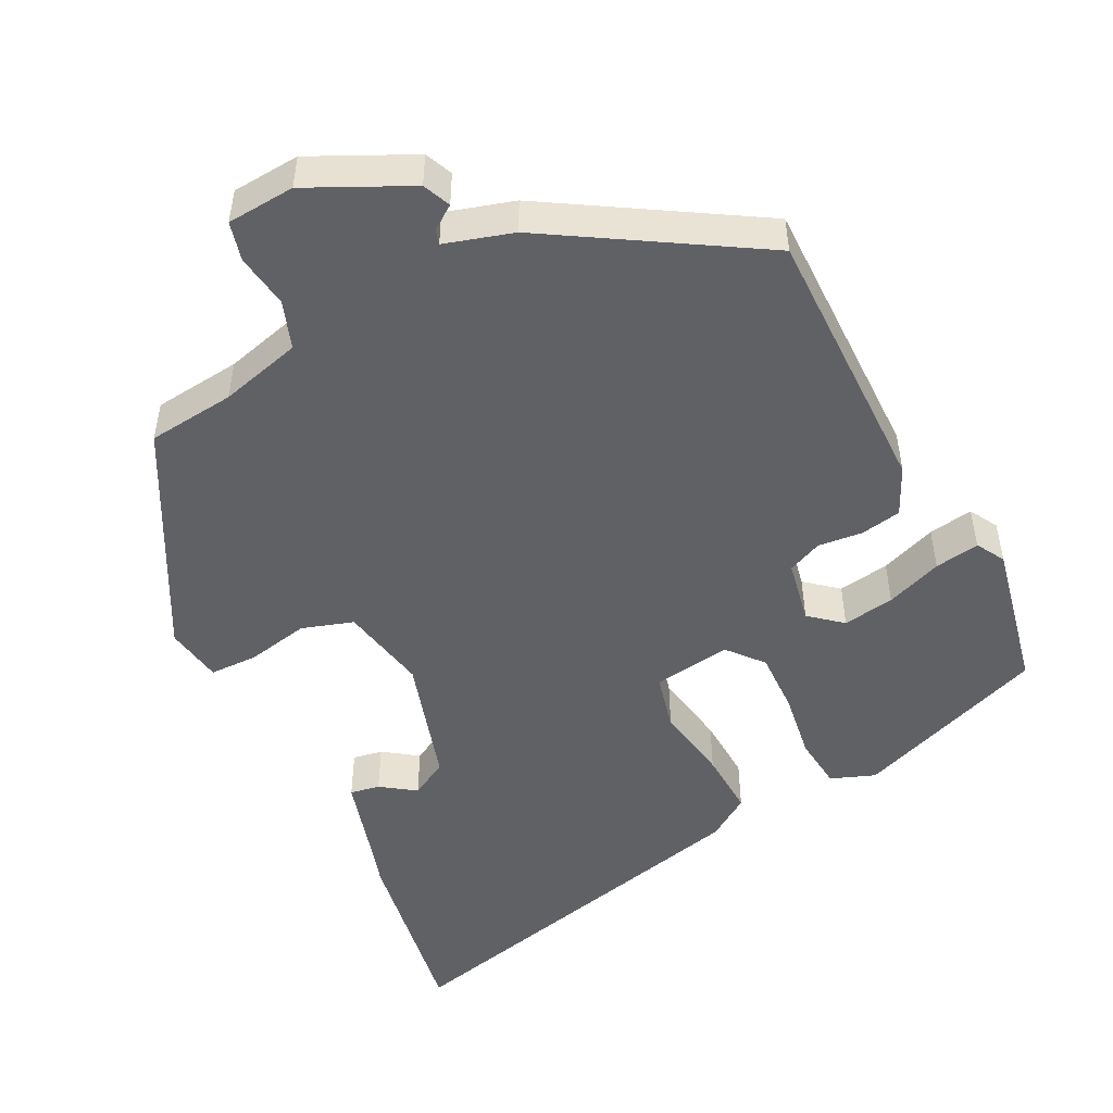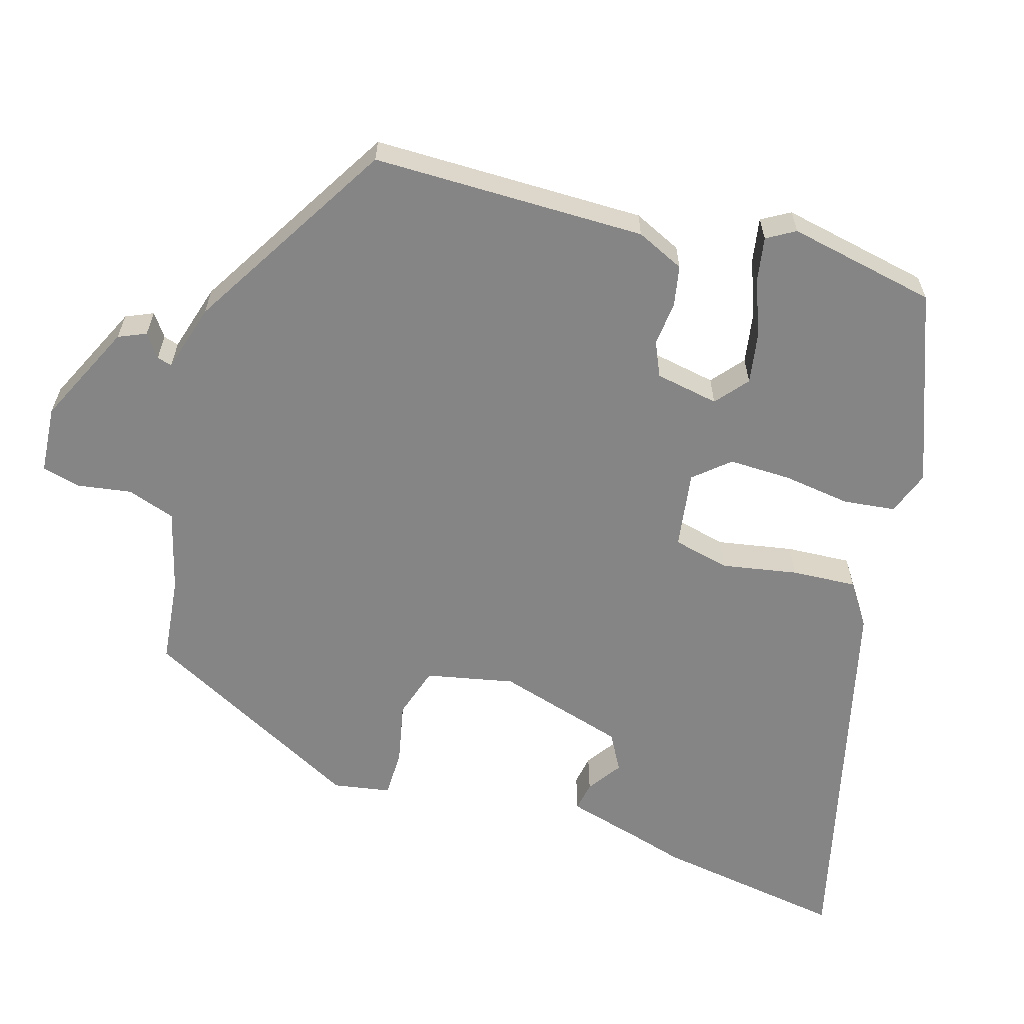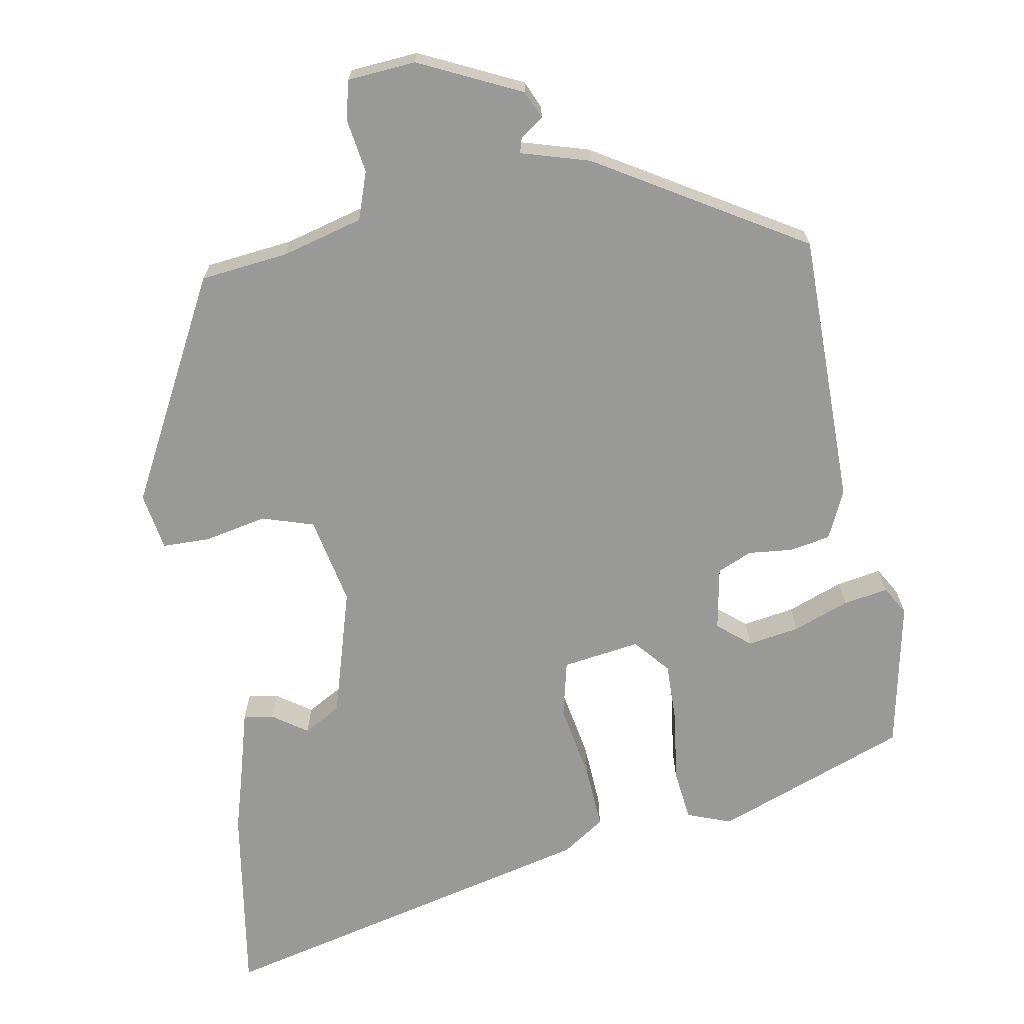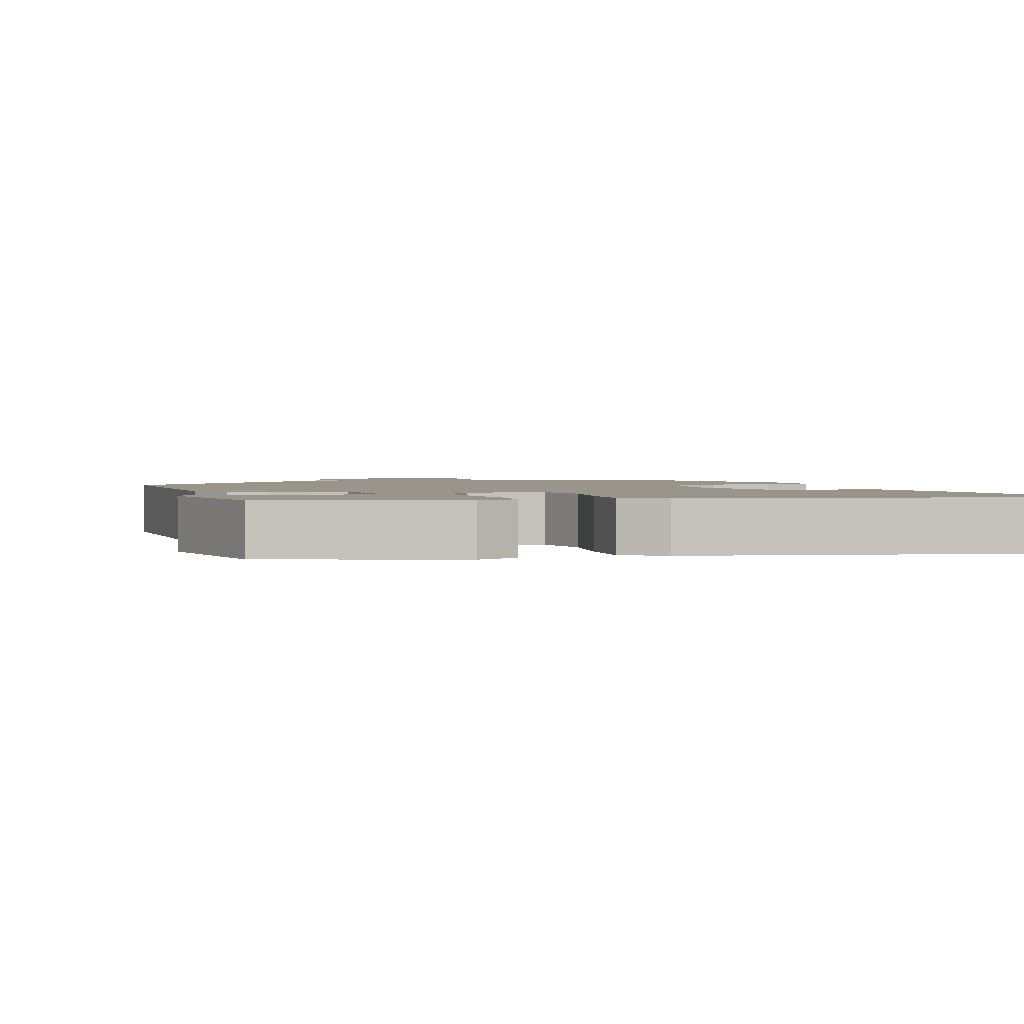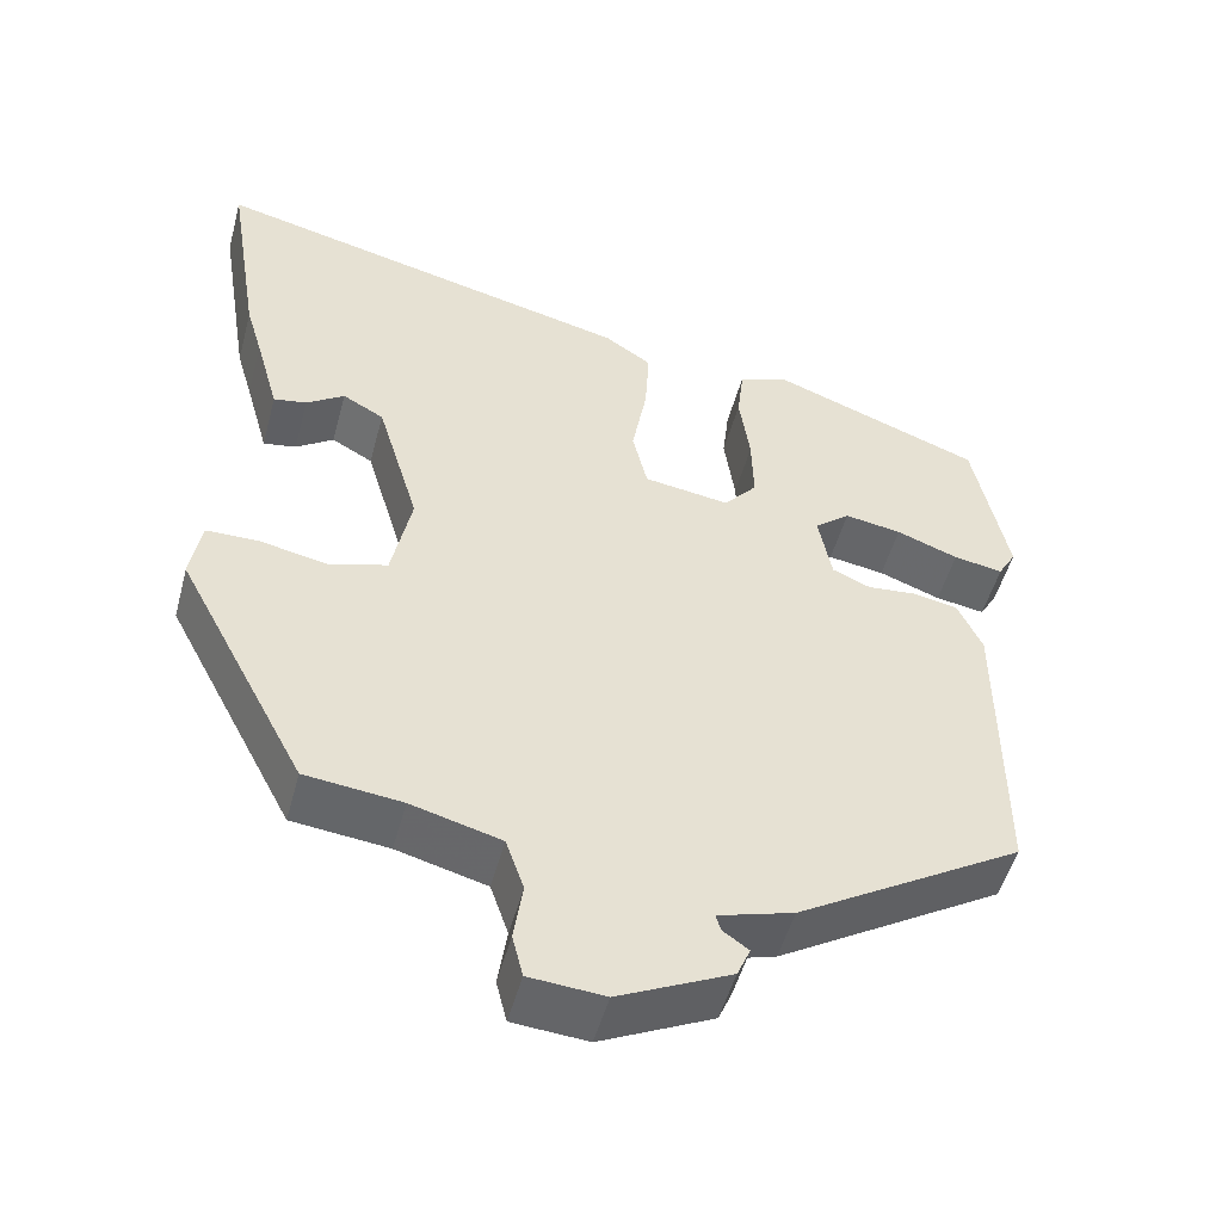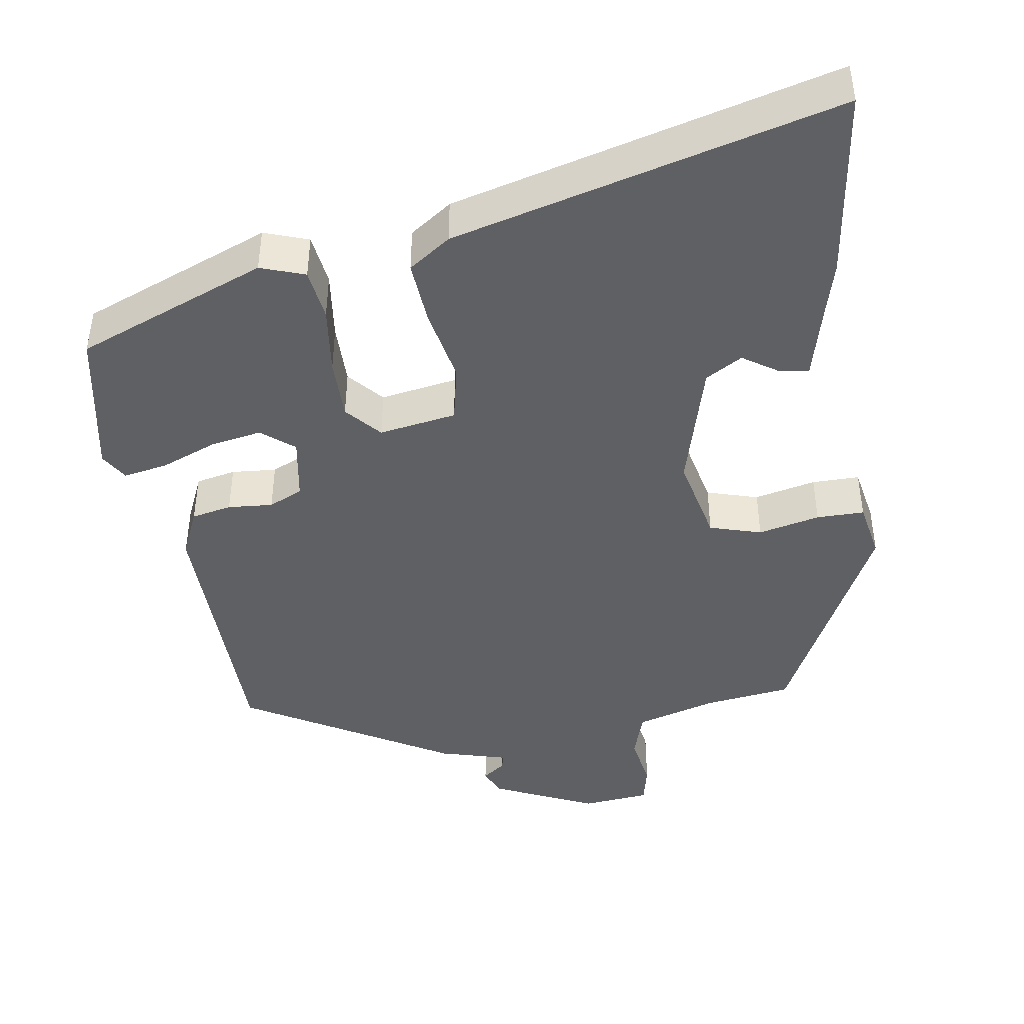
<metadata>
{"format":"obj","ext":"obj","renderer":"f3d","projection":"perspective","resolution":1024,"background":"white","views":[{"elev":-49.9,"azim":-153.4,"up":"+Y"},{"elev":-61.8,"azim":-106.4,"up":"+Y"},{"elev":-68.8,"azim":-169.7,"up":"+Y"},{"elev":2.1,"azim":-19.6,"up":"+Y"},{"elev":-50.8,"azim":165.0,"up":"+Z"},{"elev":-43.8,"azim":10.0,"up":"+Y"}]}
</metadata>
<code>
v -0.501 0.07 0.414
v -0.244 0.07 0.51
v -0.185 0.07 0.488
v -0.177 0.07 0.418
v -0.19 0.07 0.327
v -0.192 0.07 0.244
v -0.152 0.07 0.197
v -0.048 0.07 0.212
v -0.03 0.07 0.288
v -0.048 0.07 0.389
v -0.053 0.07 0.476
v 0.004 0.07 0.514
v 0.522 0.07 0.638
v 0.481 0.07 0.382
v 0.461 0.07 0.314
v 0.432 0.07 0.21
v 0.392 0.07 0.217
v 0.346 0.07 0.249
v 0.296 0.07 0.221
v 0.245 0.07 0.049
v 0.269 0.07 -0.069
v 0.338 0.07 -0.091
v 0.421 0.07 -0.074
v 0.485 0.07 -0.075
v 0.498 0.07 -0.152
v 0.341 0.07 -0.449
v 0.224 0.07 -0.462
v 0.115 0.07 -0.491
v 0.093 0.07 -0.555
v 0.104 0.07 -0.627
v 0.091 0.07 -0.679
v 0 0.07 -0.686
v -0.136 0.07 -0.621
v -0.152 0.07 -0.584
v -0.121 0.07 -0.562
v -0.115 0.07 -0.542
v -0.206 0.07 -0.515
v -0.48 0.07 -0.349
v -0.479 0.07 0.017
v -0.449 0.07 0.081
v -0.395 0.07 0.091
v -0.335 0.07 0.085
v -0.289 0.07 0.105
v -0.273 0.07 0.19
v -0.316 0.07 0.226
v -0.385 0.07 0.215
v -0.46 0.07 0.187
v -0.52 0.07 0.177
v -0.542 0.07 0.215
v -0.501 0 0.414
v -0.244 0 0.51
v -0.185 0 0.488
v -0.177 0 0.418
v -0.19 0 0.327
v -0.192 0 0.244
v -0.152 0 0.197
v -0.048 0 0.212
v -0.03 0 0.288
v -0.048 0 0.389
v -0.053 0 0.476
v 0.004 0 0.514
v 0.522 0 0.638
v 0.481 0 0.382
v 0.461 0 0.314
v 0.432 0 0.21
v 0.392 0 0.217
v 0.346 0 0.249
v 0.296 0 0.221
v 0.245 0 0.049
v 0.269 0 -0.069
v 0.338 0 -0.091
v 0.421 0 -0.074
v 0.485 0 -0.075
v 0.498 0 -0.152
v 0.341 0 -0.449
v 0.224 0 -0.462
v 0.115 0 -0.491
v 0.093 0 -0.555
v 0.104 0 -0.627
v 0.091 0 -0.679
v 0 0 -0.686
v -0.136 0 -0.621
v -0.152 0 -0.584
v -0.121 0 -0.562
v -0.115 0 -0.542
v -0.206 0 -0.515
v -0.48 0 -0.349
v -0.479 0 0.017
v -0.449 0 0.081
v -0.395 0 0.091
v -0.335 0 0.085
v -0.289 0 0.105
v -0.273 0 0.19
v -0.316 0 0.226
v -0.385 0 0.215
v -0.46 0 0.187
v -0.52 0 0.177
v -0.542 0 0.215
f 3 4 5
f 2 3 5
f 1 2 5
f 49 1 5
f 48 49 5
f 47 48 5
f 46 47 5
f 45 46 5
f 44 45 5 6
f 43 44 6 7
f 40 41 42
f 39 40 42
f 38 39 42
f 37 38 42
f 36 37 42
f 36 42 43
f 33 34 35
f 32 33 35
f 31 32 35
f 30 31 35
f 29 30 35
f 28 29 35 36
f 43 7 8
f 36 43 8
f 28 36 8
f 27 28 8
f 25 26 27
f 24 25 27
f 23 24 27
f 22 23 27
f 15 16 17 18
f 15 18 19
f 14 15 19
f 13 14 19
f 12 13 19
f 11 12 19
f 10 11 19
f 9 10 19
f 8 9 19 20
f 21 22 27
f 8 20 21 27
f 54 53 52
f 54 52 51
f 54 51 50
f 54 50 98
f 54 98 97
f 54 97 96
f 54 96 95
f 54 95 94
f 55 54 94 93
f 56 55 93 92
f 91 90 89
f 91 89 88
f 91 88 87
f 91 87 86
f 91 86 85
f 92 91 85
f 84 83 82
f 84 82 81
f 84 81 80
f 84 80 79
f 84 79 78
f 85 84 78 77
f 57 56 92
f 57 92 85
f 57 85 77
f 57 77 76
f 76 75 74
f 76 74 73
f 76 73 72
f 76 72 71
f 67 66 65 64
f 68 67 64
f 68 64 63
f 68 63 62
f 68 62 61
f 68 61 60
f 68 60 59
f 68 59 58
f 69 68 58 57
f 76 71 70
f 76 70 69 57
f 1 50 51 2
f 2 51 52 3
f 3 52 53 4
f 4 53 54 5
f 5 54 55 6
f 6 55 56 7
f 7 56 57 8
f 8 57 58 9
f 9 58 59 10
f 10 59 60 11
f 11 60 61 12
f 12 61 62 13
f 13 62 63 14
f 14 63 64 15
f 15 64 65 16
f 16 65 66 17
f 17 66 67 18
f 18 67 68 19
f 19 68 69 20
f 20 69 70 21
f 21 70 71 22
f 22 71 72 23
f 23 72 73 24
f 24 73 74 25
f 25 74 75 26
f 26 75 76 27
f 27 76 77 28
f 28 77 78 29
f 29 78 79 30
f 30 79 80 31
f 31 80 81 32
f 32 81 82 33
f 33 82 83 34
f 34 83 84 35
f 35 84 85 36
f 36 85 86 37
f 37 86 87 38
f 38 87 88 39
f 39 88 89 40
f 40 89 90 41
f 41 90 91 42
f 42 91 92 43
f 43 92 93 44
f 44 93 94 45
f 45 94 95 46
f 46 95 96 47
f 47 96 97 48
f 48 97 98 49
f 49 98 50 1

</code>
